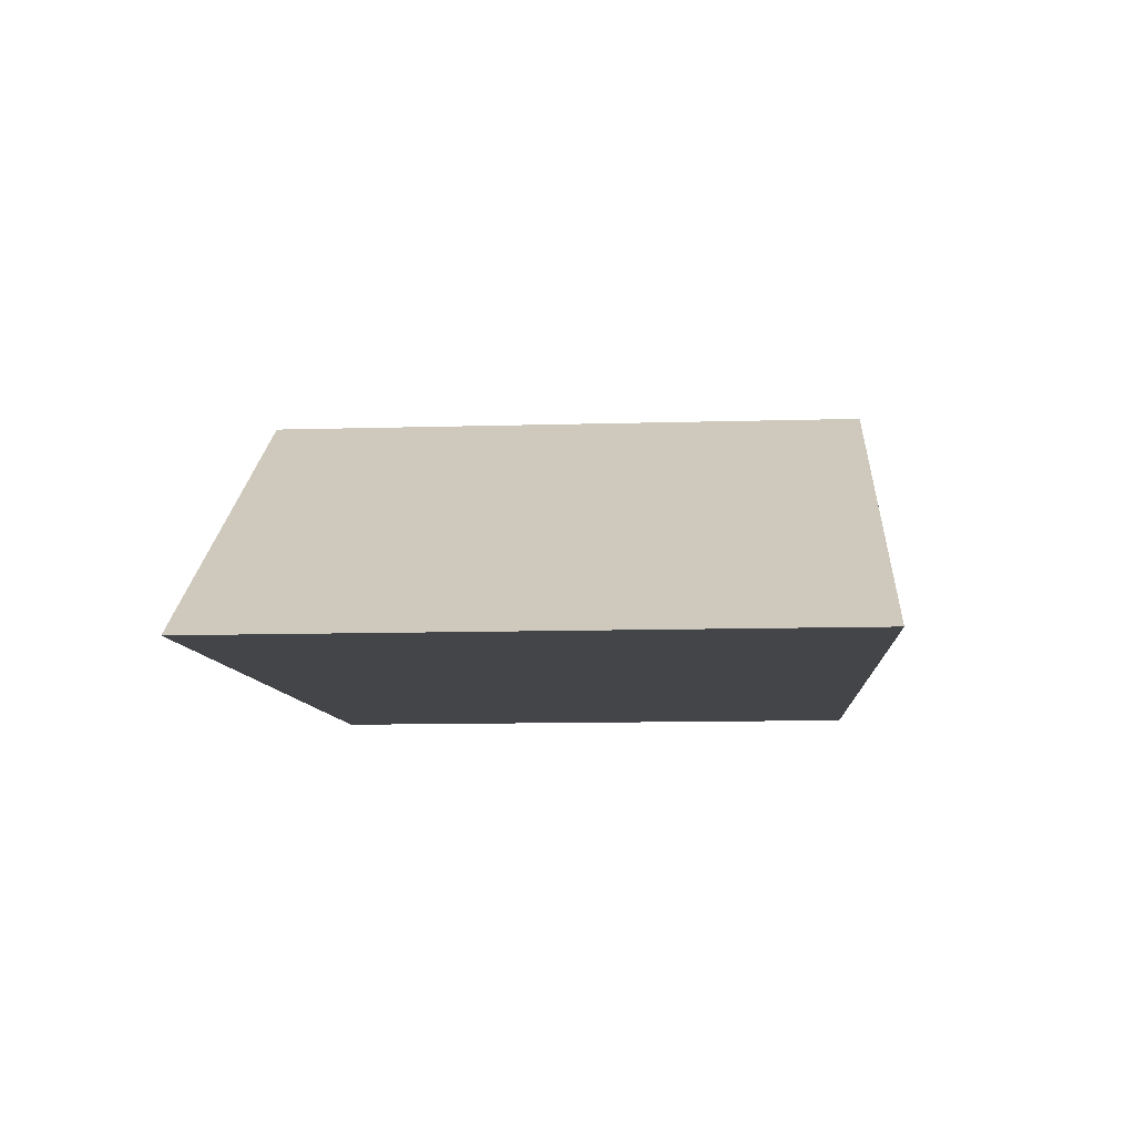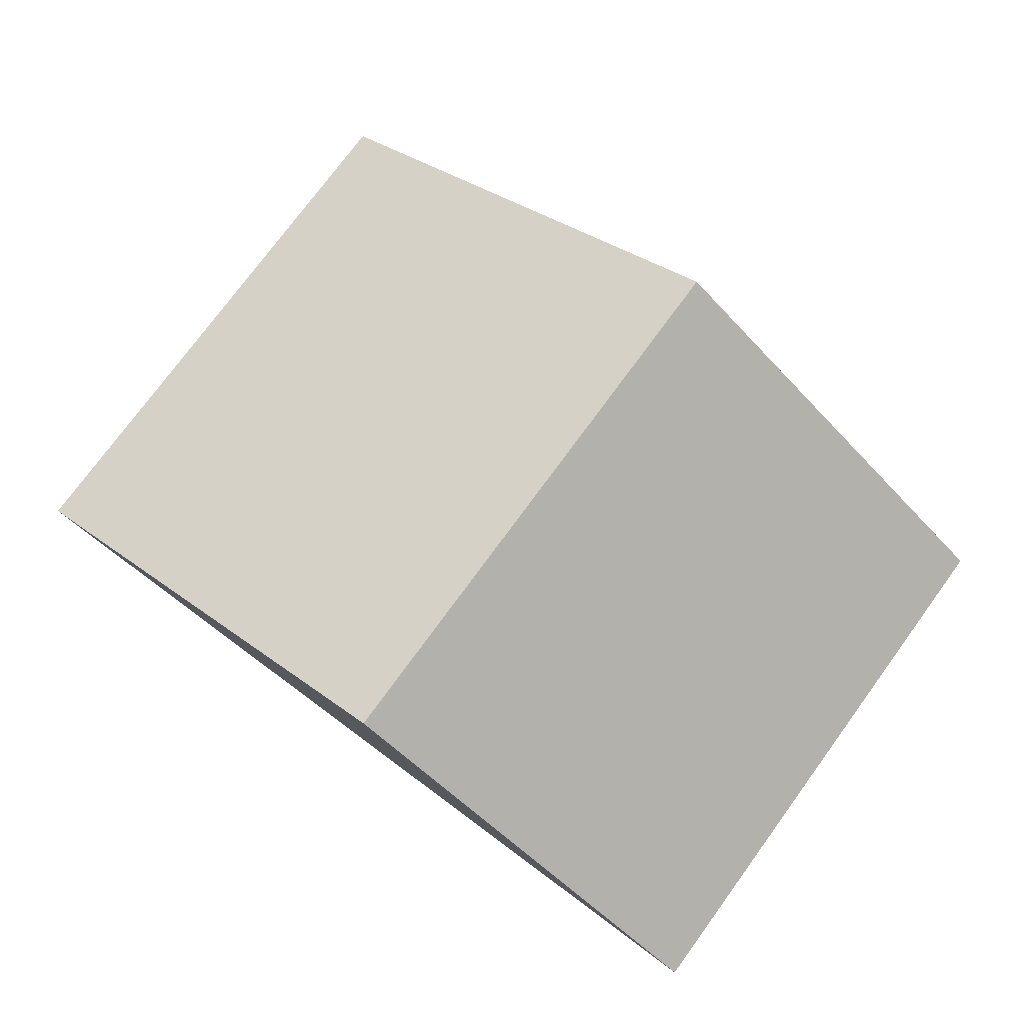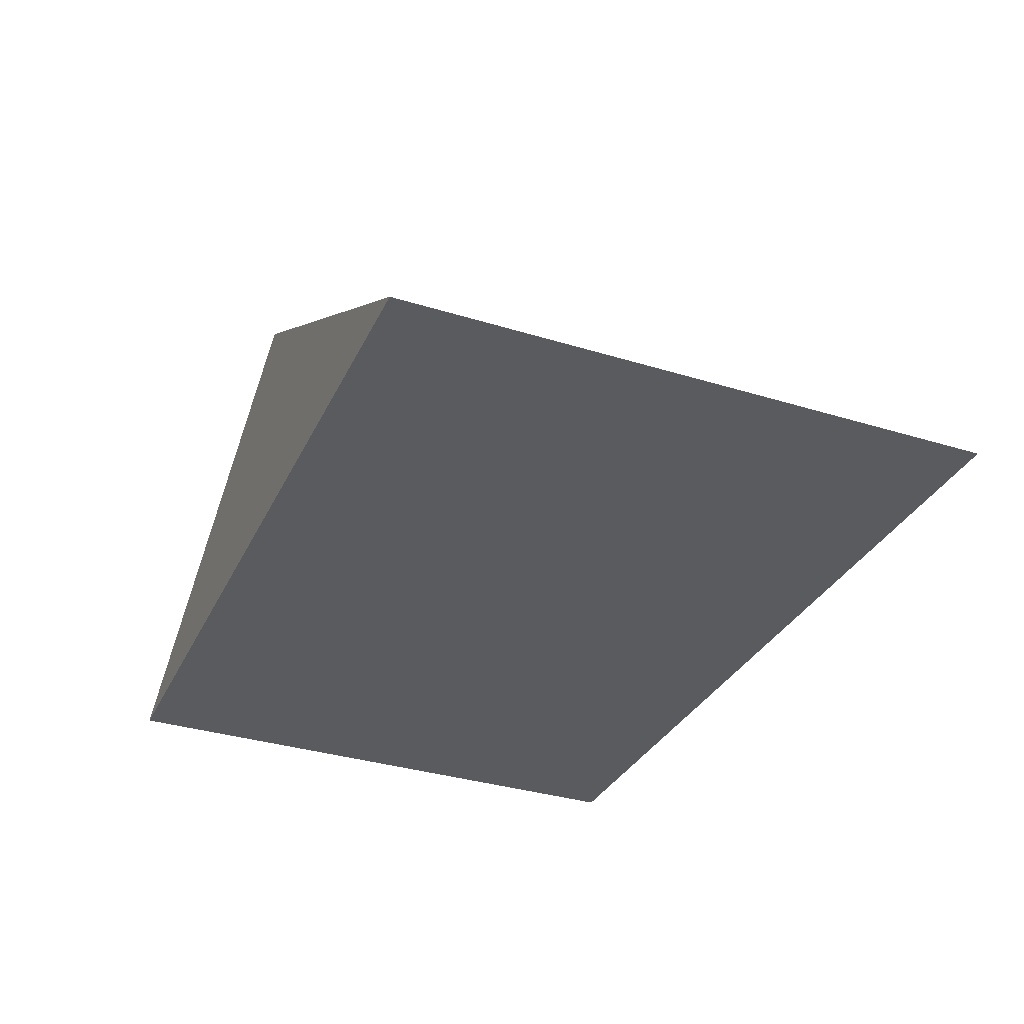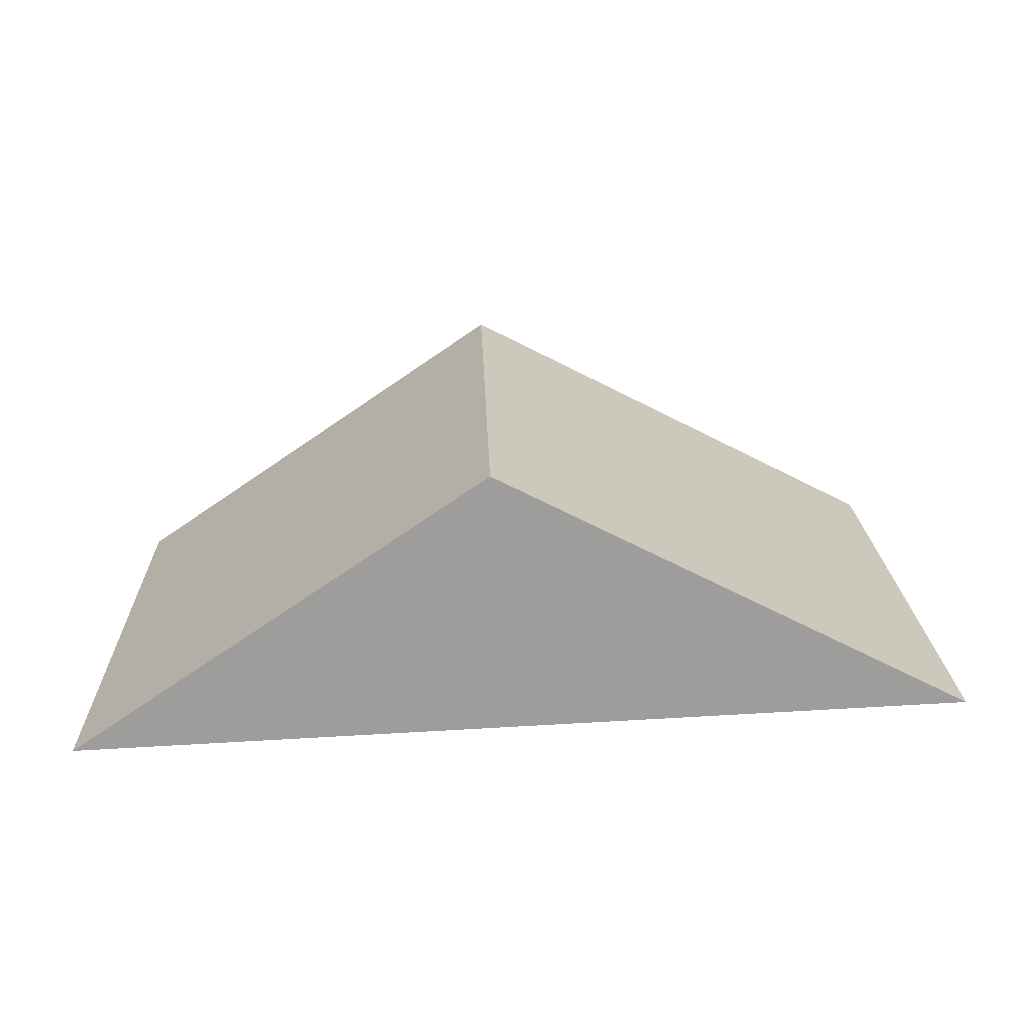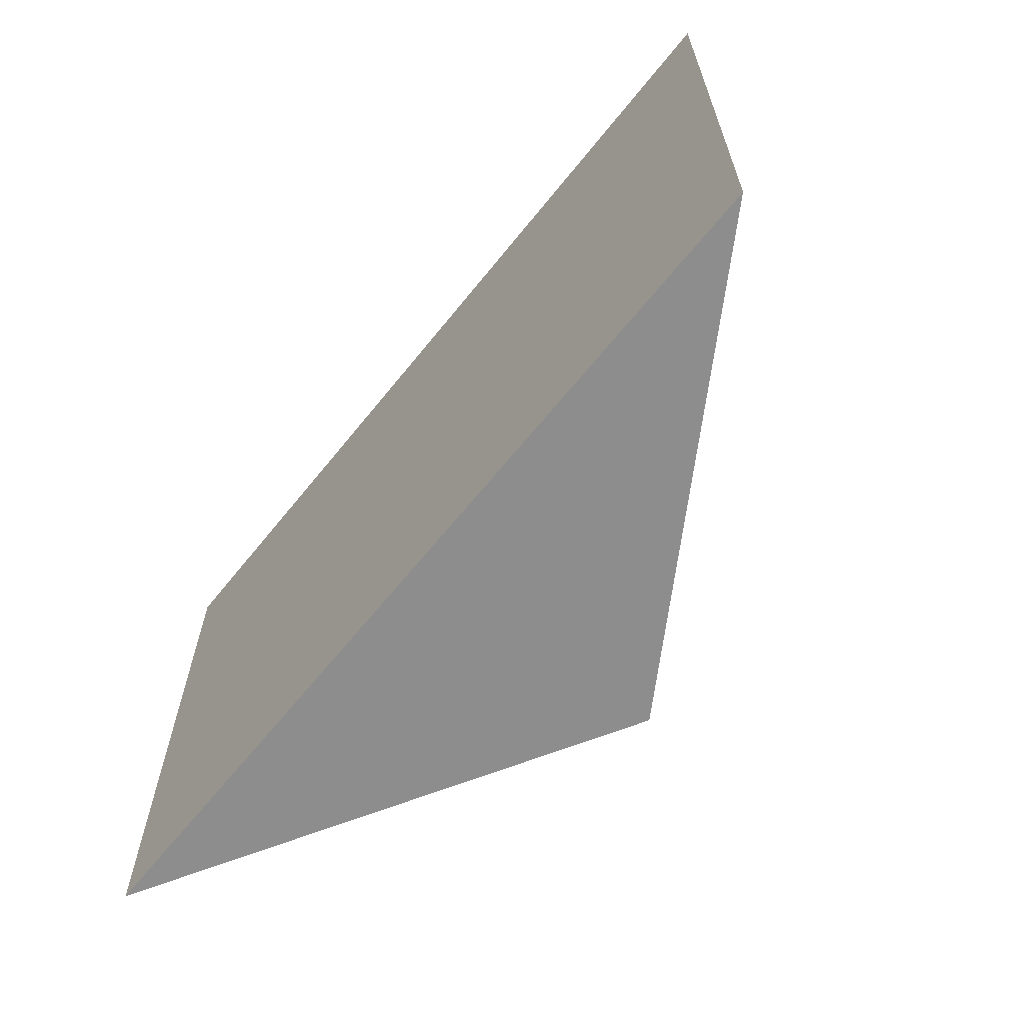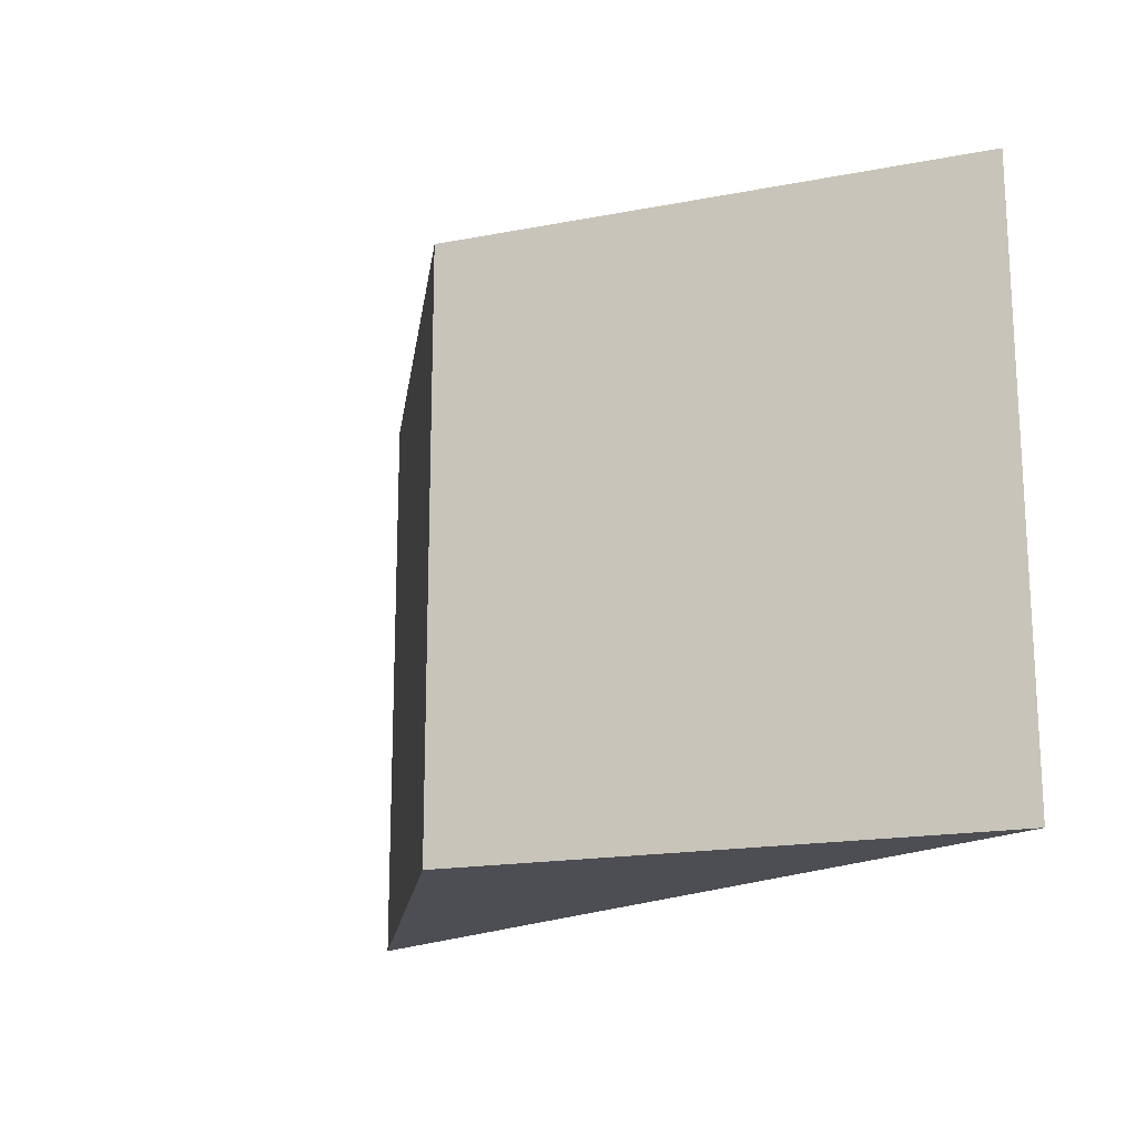
<metadata>
{"format":"obj","ext":"obj","renderer":"f3d","projection":"perspective","resolution":1024,"background":"white","views":[{"elev":-11.5,"azim":-86.0,"up":"+Z"},{"elev":76.4,"azim":-143.7,"up":"+Z"},{"elev":-34.9,"azim":-112.3,"up":"+Z"},{"elev":19.7,"azim":-1.7,"up":"+Z"},{"elev":-64.7,"azim":-131.4,"up":"+Y"},{"elev":-17.4,"azim":48.0,"up":"+Y"}]}
</metadata>
<code>
v  0.186 4.776 0.127
v  3.289 4.776 0.152
v  0 4.776 2.924e-16
v  3.362 4.776 2.293
v  6.816 4.776 0.529
v  7.202 4.776 0.332
v  7.202 -2.033e-17 0.332
v  3.289 -9.307e-18 0.152
v  0 0 0
v  6.816 -3.239e-17 0.529
v  3.362 -1.404e-16 2.293
v  0.186 -7.777e-18 0.127
g defaultobject
f 1 2 3
f 2 1 4
f 2 4 5
f 2 5 6
f 7 2 6
f 2 7 3
f 3 7 8
f 3 8 9
f 5 7 6
f 7 5 4
f 7 4 10
f 10 4 11
f 9 1 3
f 1 9 4
f 4 9 11
f 11 9 12
f 8 12 9
f 12 8 11
f 11 8 10
f 10 8 7

</code>
